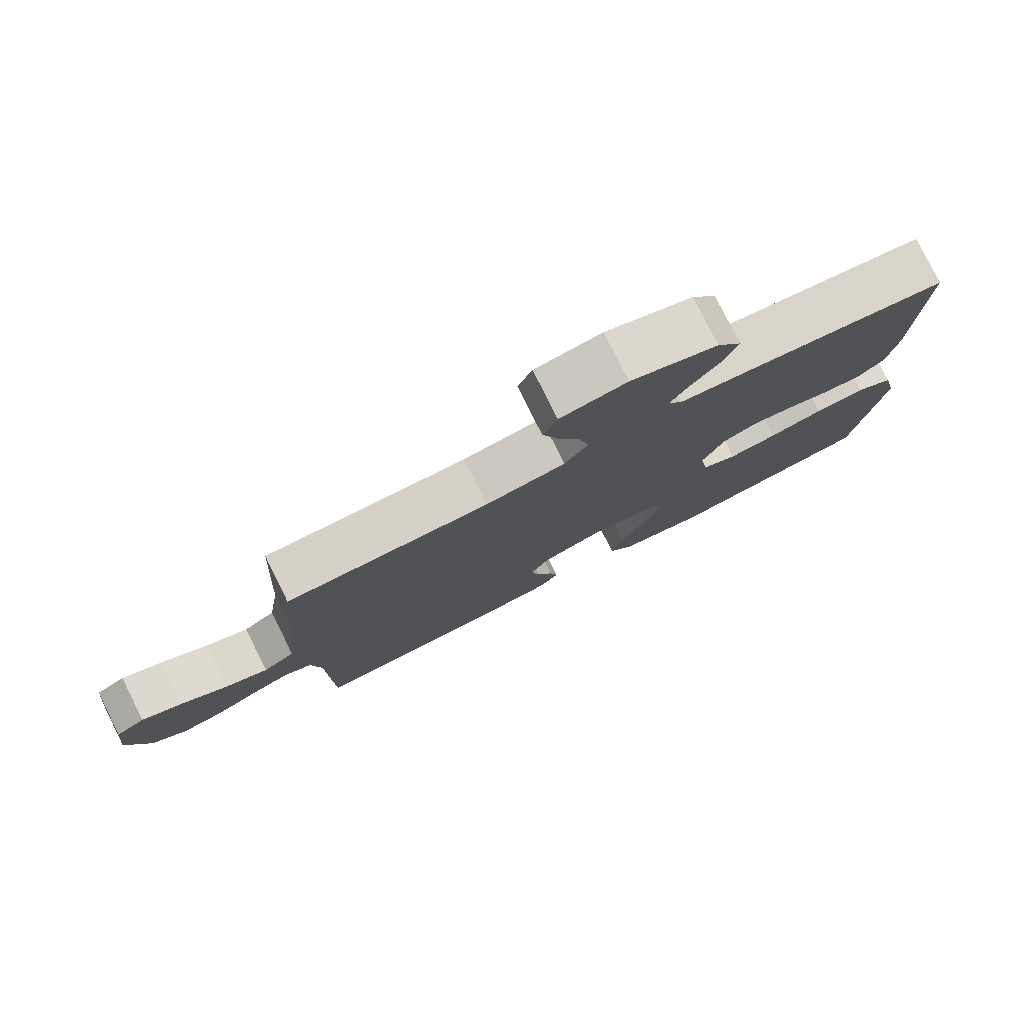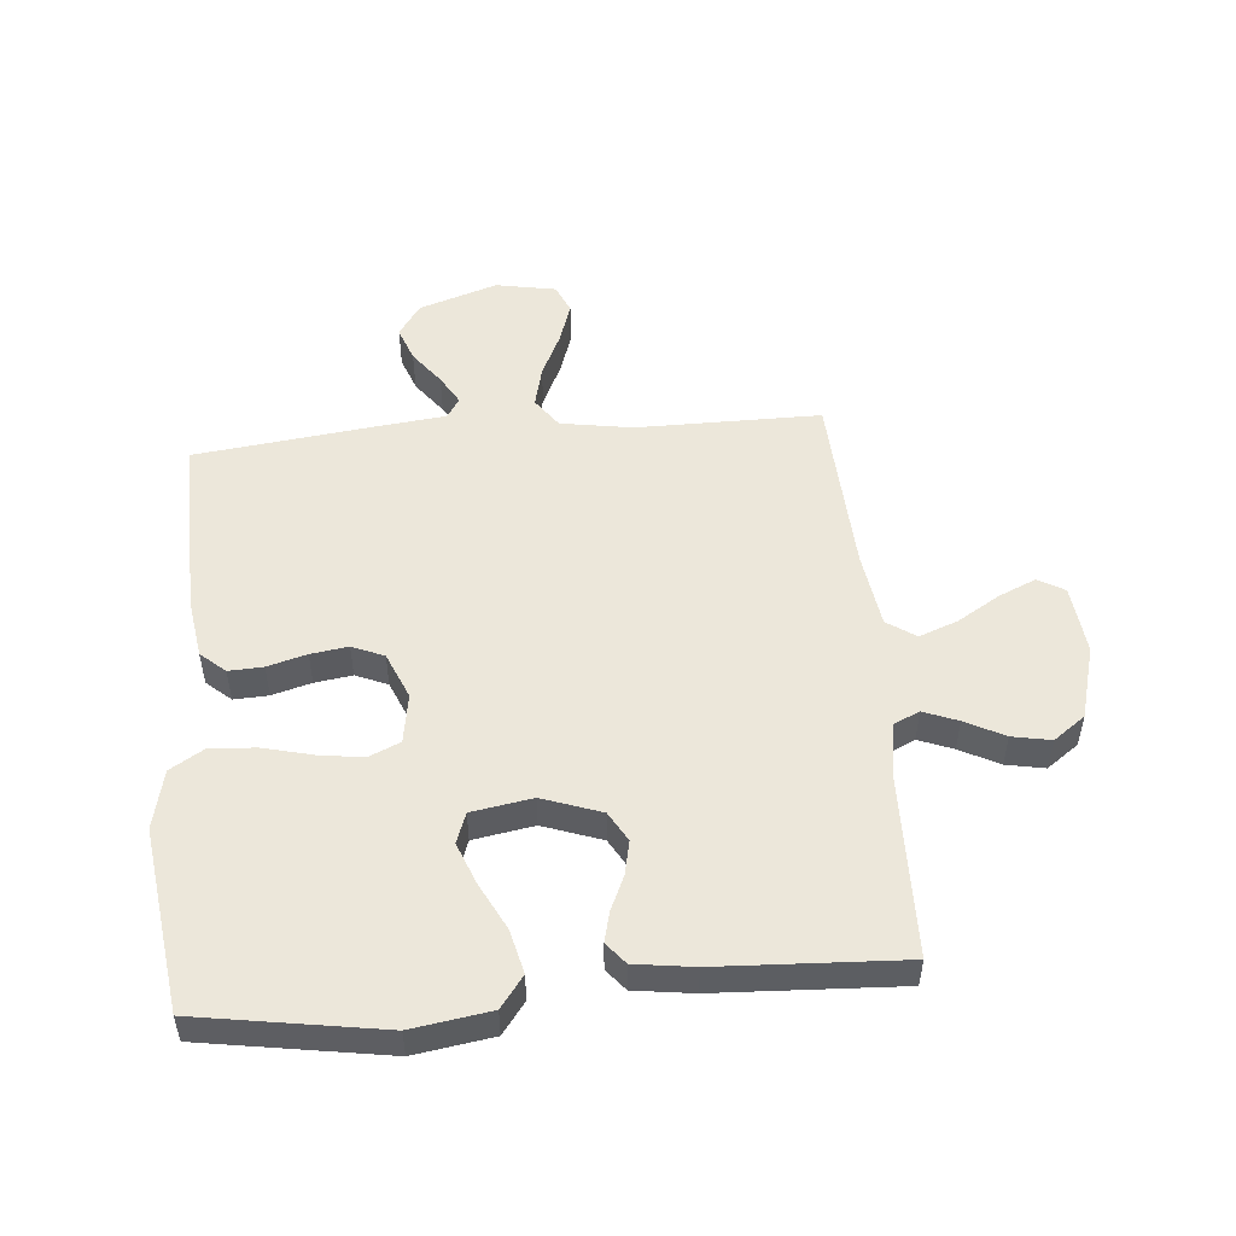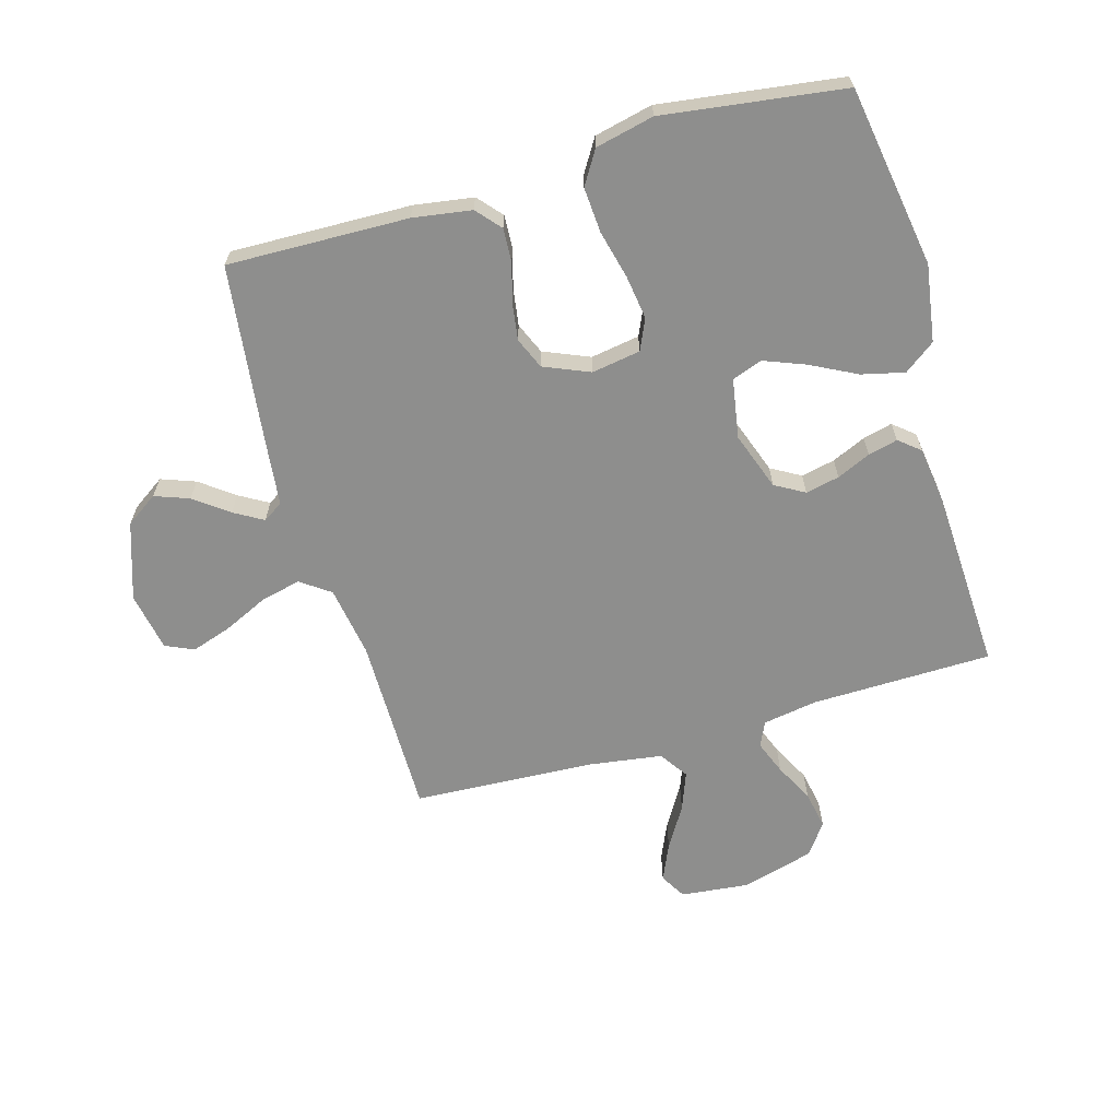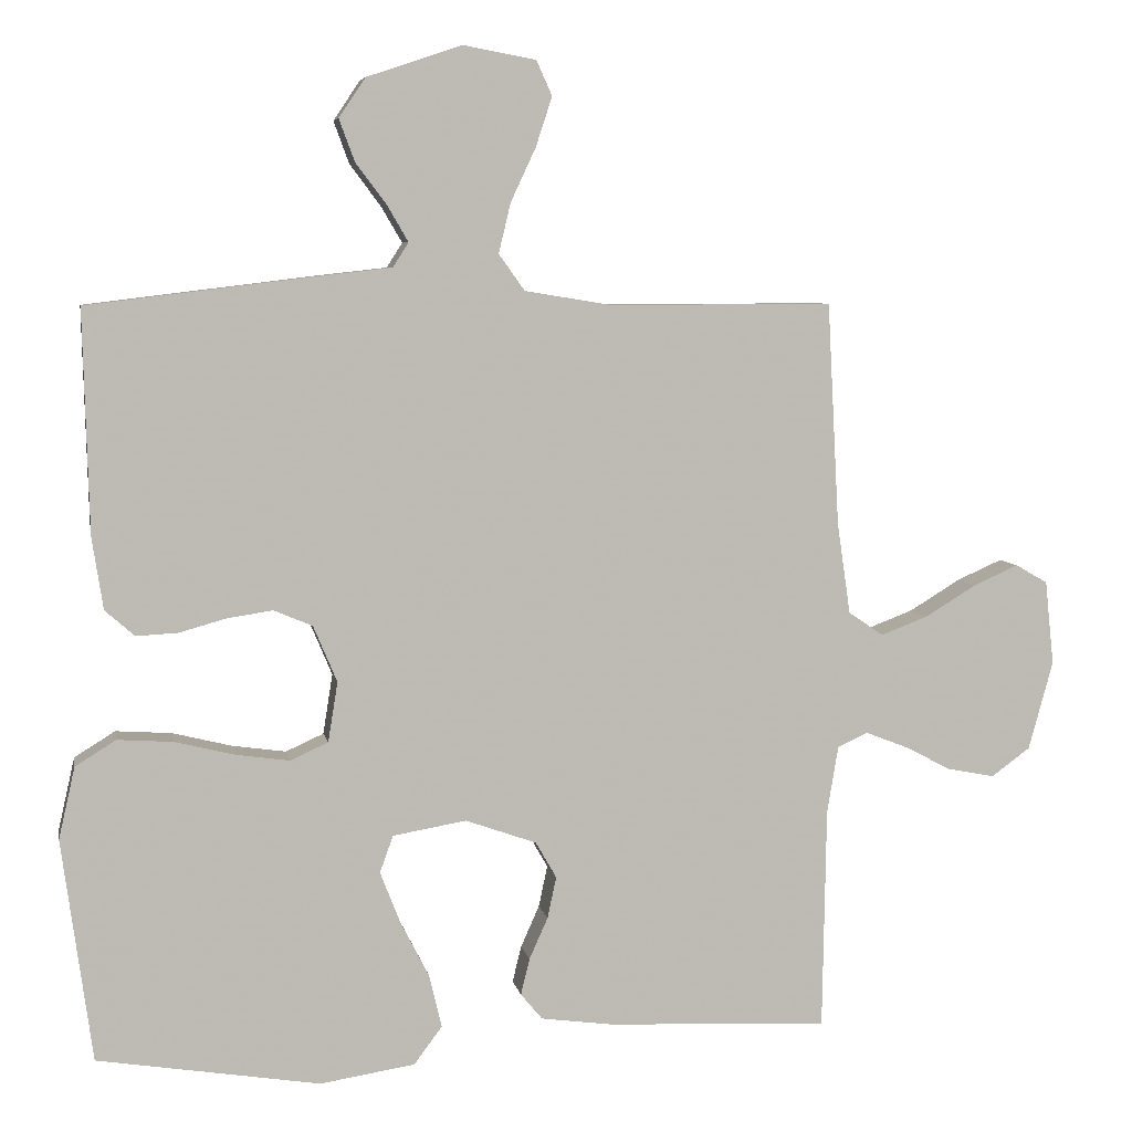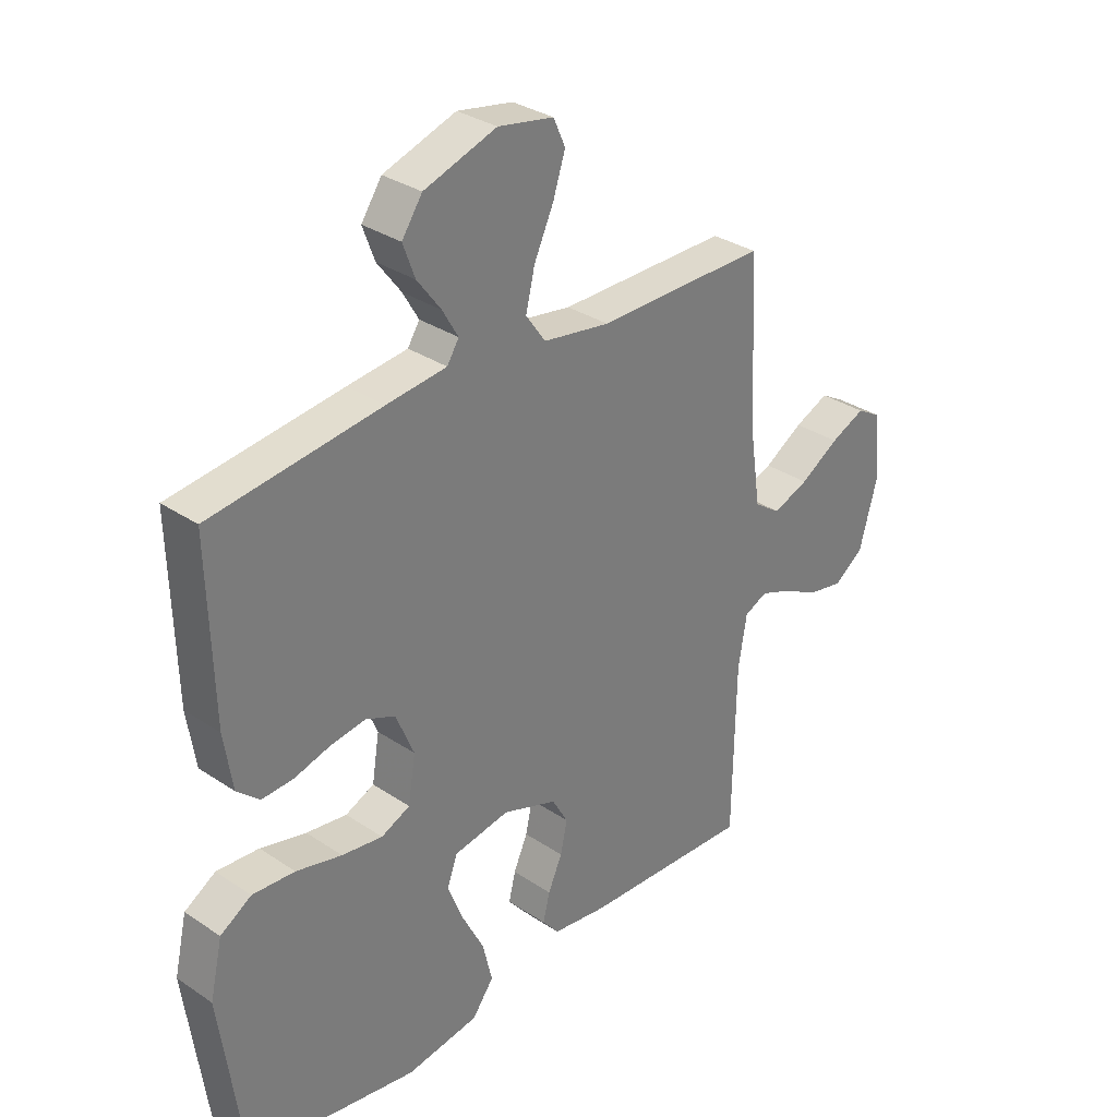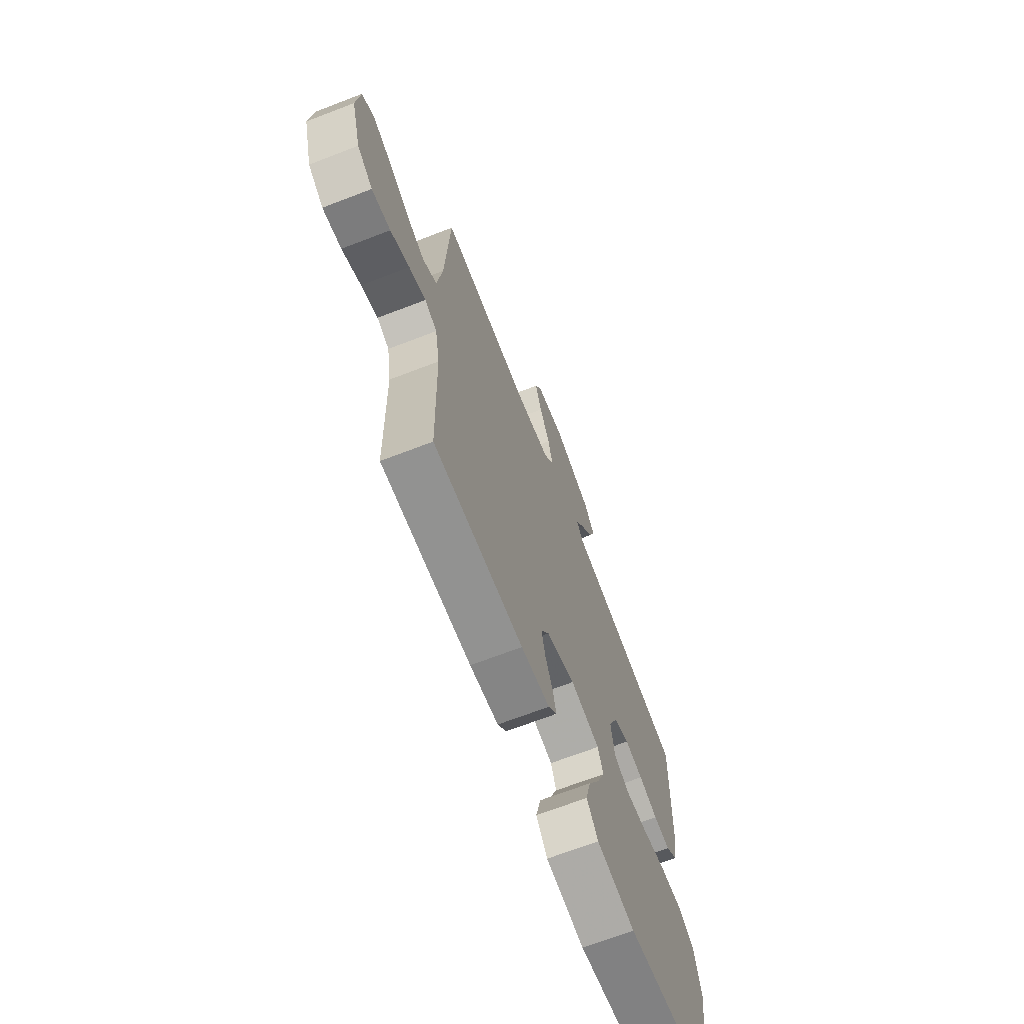
<metadata>
{"format":"obj","ext":"obj","renderer":"f3d","projection":"perspective","resolution":1024,"background":"white","views":[{"elev":79.3,"azim":-26.5,"up":"+Z"},{"elev":51.5,"azim":175.1,"up":"+Y"},{"elev":-64.8,"azim":106.1,"up":"+Y"},{"elev":6.2,"azim":169.6,"up":"+Z"},{"elev":32.0,"azim":133.3,"up":"+Z"},{"elev":-68.6,"azim":-68.9,"up":"+Z"}]}
</metadata>
<code>
v 0.5 0.07 -0.5
v 0.2 0.07 -0.548
v 0.072 0.07 -0.528
v 0.034 0.07 -0.477
v 0.051 0.07 -0.406
v 0.09 0.07 -0.33
v 0.117 0.07 -0.261
v 0.099 0.07 -0.211
v 0 0.07 -0.194
v -0.096 0.07 -0.228
v -0.124 0.07 -0.277
v -0.112 0.07 -0.333
v -0.087 0.07 -0.389
v -0.075 0.07 -0.438
v -0.104 0.07 -0.473
v -0.2 0.07 -0.486
v -0.5 0.07 -0.5
v -0.505 0.07 -0.2
v -0.52 0.07 -0.11
v -0.561 0.07 -0.091
v -0.617 0.07 -0.113
v -0.681 0.07 -0.146
v -0.744 0.07 -0.158
v -0.796 0.07 -0.12
v -0.829 0.07 0
v -0.817 0.07 0.113
v -0.774 0.07 0.138
v -0.713 0.07 0.111
v -0.644 0.07 0.069
v -0.581 0.07 0.045
v -0.534 0.07 0.077
v -0.516 0.07 0.2
v -0.5 0.07 0.5
v -0.2 0.07 0.499
v -0.082 0.07 0.518
v -0.047 0.07 0.567
v -0.063 0.07 0.634
v -0.097 0.07 0.707
v -0.119 0.07 0.774
v -0.098 0.07 0.821
v 0 0.07 0.839
v 0.128 0.07 0.796
v 0.164 0.07 0.743
v 0.143 0.07 0.686
v 0.101 0.07 0.63
v 0.073 0.07 0.582
v 0.094 0.07 0.549
v 0.2 0.07 0.537
v 0.5 0.07 0.5
v 0.492 0.07 0.2
v 0.477 0.07 0.103
v 0.437 0.07 0.068
v 0.381 0.07 0.071
v 0.317 0.07 0.089
v 0.256 0.07 0.098
v 0.204 0.07 0.076
v 0.172 0.07 0
v 0.185 0.07 -0.081
v 0.236 0.07 -0.104
v 0.308 0.07 -0.094
v 0.389 0.07 -0.074
v 0.464 0.07 -0.069
v 0.519 0.07 -0.103
v 0.541 0.07 -0.2
v 0.5 0 -0.5
v 0.2 0 -0.548
v 0.072 0 -0.528
v 0.034 0 -0.477
v 0.051 0 -0.406
v 0.09 0 -0.33
v 0.117 0 -0.261
v 0.099 0 -0.211
v 0 0 -0.194
v -0.096 0 -0.228
v -0.124 0 -0.277
v -0.112 0 -0.333
v -0.087 0 -0.389
v -0.075 0 -0.438
v -0.104 0 -0.473
v -0.2 0 -0.486
v -0.5 0 -0.5
v -0.505 0 -0.2
v -0.52 0 -0.11
v -0.561 0 -0.091
v -0.617 0 -0.113
v -0.681 0 -0.146
v -0.744 0 -0.158
v -0.796 0 -0.12
v -0.829 0 0
v -0.817 0 0.113
v -0.774 0 0.138
v -0.713 0 0.111
v -0.644 0 0.069
v -0.581 0 0.045
v -0.534 0 0.077
v -0.516 0 0.2
v -0.5 0 0.5
v -0.2 0 0.499
v -0.082 0 0.518
v -0.047 0 0.567
v -0.063 0 0.634
v -0.097 0 0.707
v -0.119 0 0.774
v -0.098 0 0.821
v 0 0 0.839
v 0.128 0 0.796
v 0.164 0 0.743
v 0.143 0 0.686
v 0.101 0 0.63
v 0.073 0 0.582
v 0.094 0 0.549
v 0.2 0 0.537
v 0.5 0 0.5
v 0.492 0 0.2
v 0.477 0 0.103
v 0.437 0 0.068
v 0.381 0 0.071
v 0.317 0 0.089
v 0.256 0 0.098
v 0.204 0 0.076
v 0.172 0 0
v 0.185 0 -0.081
v 0.236 0 -0.104
v 0.308 0 -0.094
v 0.389 0 -0.074
v 0.464 0 -0.069
v 0.519 0 -0.103
v 0.541 0 -0.2
f 4 5 6
f 3 4 6
f 2 3 6
f 1 2 6
f 64 1 6
f 63 64 6
f 62 63 6
f 61 62 6
f 60 61 6
f 59 60 6 7
f 58 59 7 8
f 57 58 8 9
f 56 57 9 10
f 52 53 54
f 51 52 54
f 50 51 54
f 49 50 54
f 48 49 54
f 47 48 54
f 46 47 54 55
f 43 44 45
f 42 43 45
f 41 42 45
f 40 41 45
f 39 40 45
f 38 39 45
f 37 38 45
f 36 37 45 46
f 46 55 56
f 36 46 56
f 35 36 56
f 32 33 34
f 35 56 10
f 34 35 10
f 32 34 10
f 31 32 10
f 27 28 29
f 26 27 29
f 25 26 29
f 24 25 29
f 23 24 29
f 22 23 29
f 21 22 29
f 20 21 29 30
f 16 17 18
f 15 16 18
f 14 15 18
f 13 14 18
f 12 13 18
f 11 12 18 19
f 20 30 31
f 19 20 31
f 11 19 31
f 10 11 31
f 70 69 68
f 70 68 67
f 70 67 66
f 70 66 65
f 70 65 128
f 70 128 127
f 70 127 126
f 70 126 125
f 70 125 124
f 71 70 124 123
f 72 71 123 122
f 73 72 122 121
f 74 73 121 120
f 118 117 116
f 118 116 115
f 118 115 114
f 118 114 113
f 118 113 112
f 118 112 111
f 119 118 111 110
f 109 108 107
f 109 107 106
f 109 106 105
f 109 105 104
f 109 104 103
f 109 103 102
f 109 102 101
f 110 109 101 100
f 120 119 110
f 120 110 100
f 120 100 99
f 98 97 96
f 74 120 99
f 74 99 98
f 74 98 96
f 74 96 95
f 93 92 91
f 93 91 90
f 93 90 89
f 93 89 88
f 93 88 87
f 93 87 86
f 93 86 85
f 94 93 85 84
f 82 81 80
f 82 80 79
f 82 79 78
f 82 78 77
f 82 77 76
f 83 82 76 75
f 95 94 84
f 95 84 83
f 95 83 75
f 95 75 74
f 1 65 66 2
f 2 66 67 3
f 3 67 68 4
f 4 68 69 5
f 5 69 70 6
f 6 70 71 7
f 7 71 72 8
f 8 72 73 9
f 9 73 74 10
f 10 74 75 11
f 11 75 76 12
f 12 76 77 13
f 13 77 78 14
f 14 78 79 15
f 15 79 80 16
f 16 80 81 17
f 17 81 82 18
f 18 82 83 19
f 19 83 84 20
f 20 84 85 21
f 21 85 86 22
f 22 86 87 23
f 23 87 88 24
f 24 88 89 25
f 25 89 90 26
f 26 90 91 27
f 27 91 92 28
f 28 92 93 29
f 29 93 94 30
f 30 94 95 31
f 31 95 96 32
f 32 96 97 33
f 33 97 98 34
f 34 98 99 35
f 35 99 100 36
f 36 100 101 37
f 37 101 102 38
f 38 102 103 39
f 39 103 104 40
f 40 104 105 41
f 41 105 106 42
f 42 106 107 43
f 43 107 108 44
f 44 108 109 45
f 45 109 110 46
f 46 110 111 47
f 47 111 112 48
f 48 112 113 49
f 49 113 114 50
f 50 114 115 51
f 51 115 116 52
f 52 116 117 53
f 53 117 118 54
f 54 118 119 55
f 55 119 120 56
f 56 120 121 57
f 57 121 122 58
f 58 122 123 59
f 59 123 124 60
f 60 124 125 61
f 61 125 126 62
f 62 126 127 63
f 63 127 128 64
f 64 128 65 1

</code>
